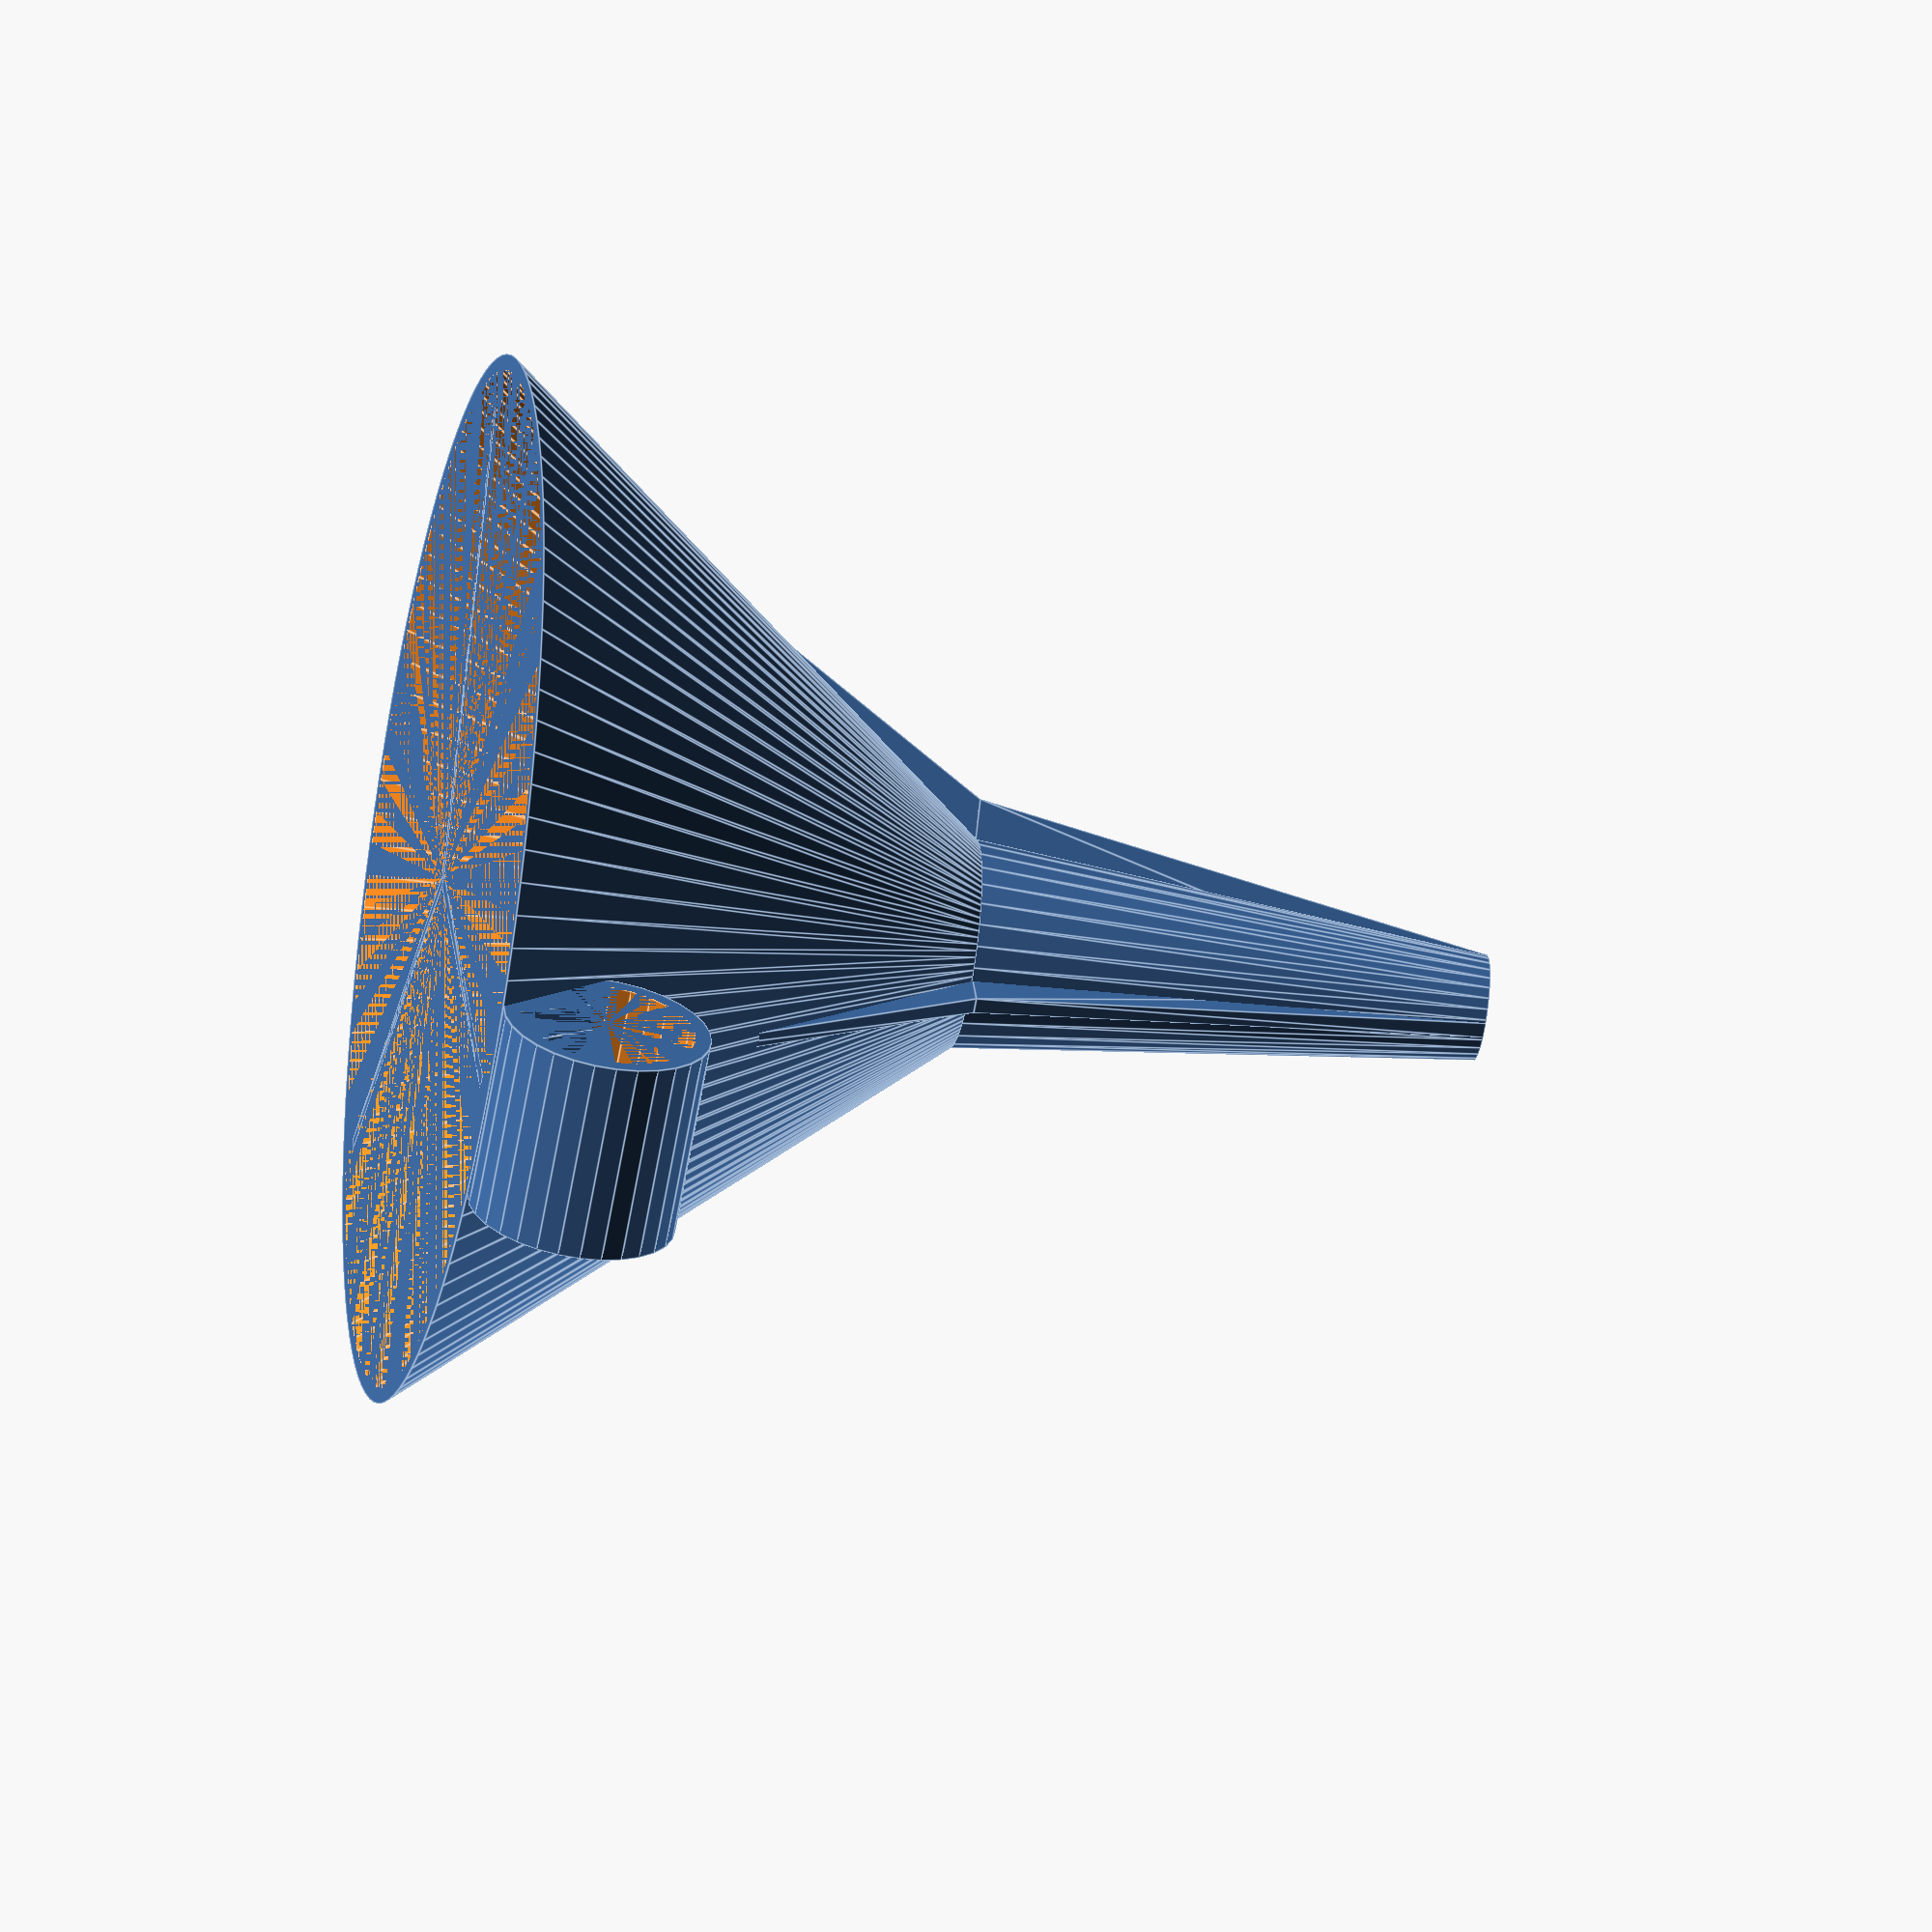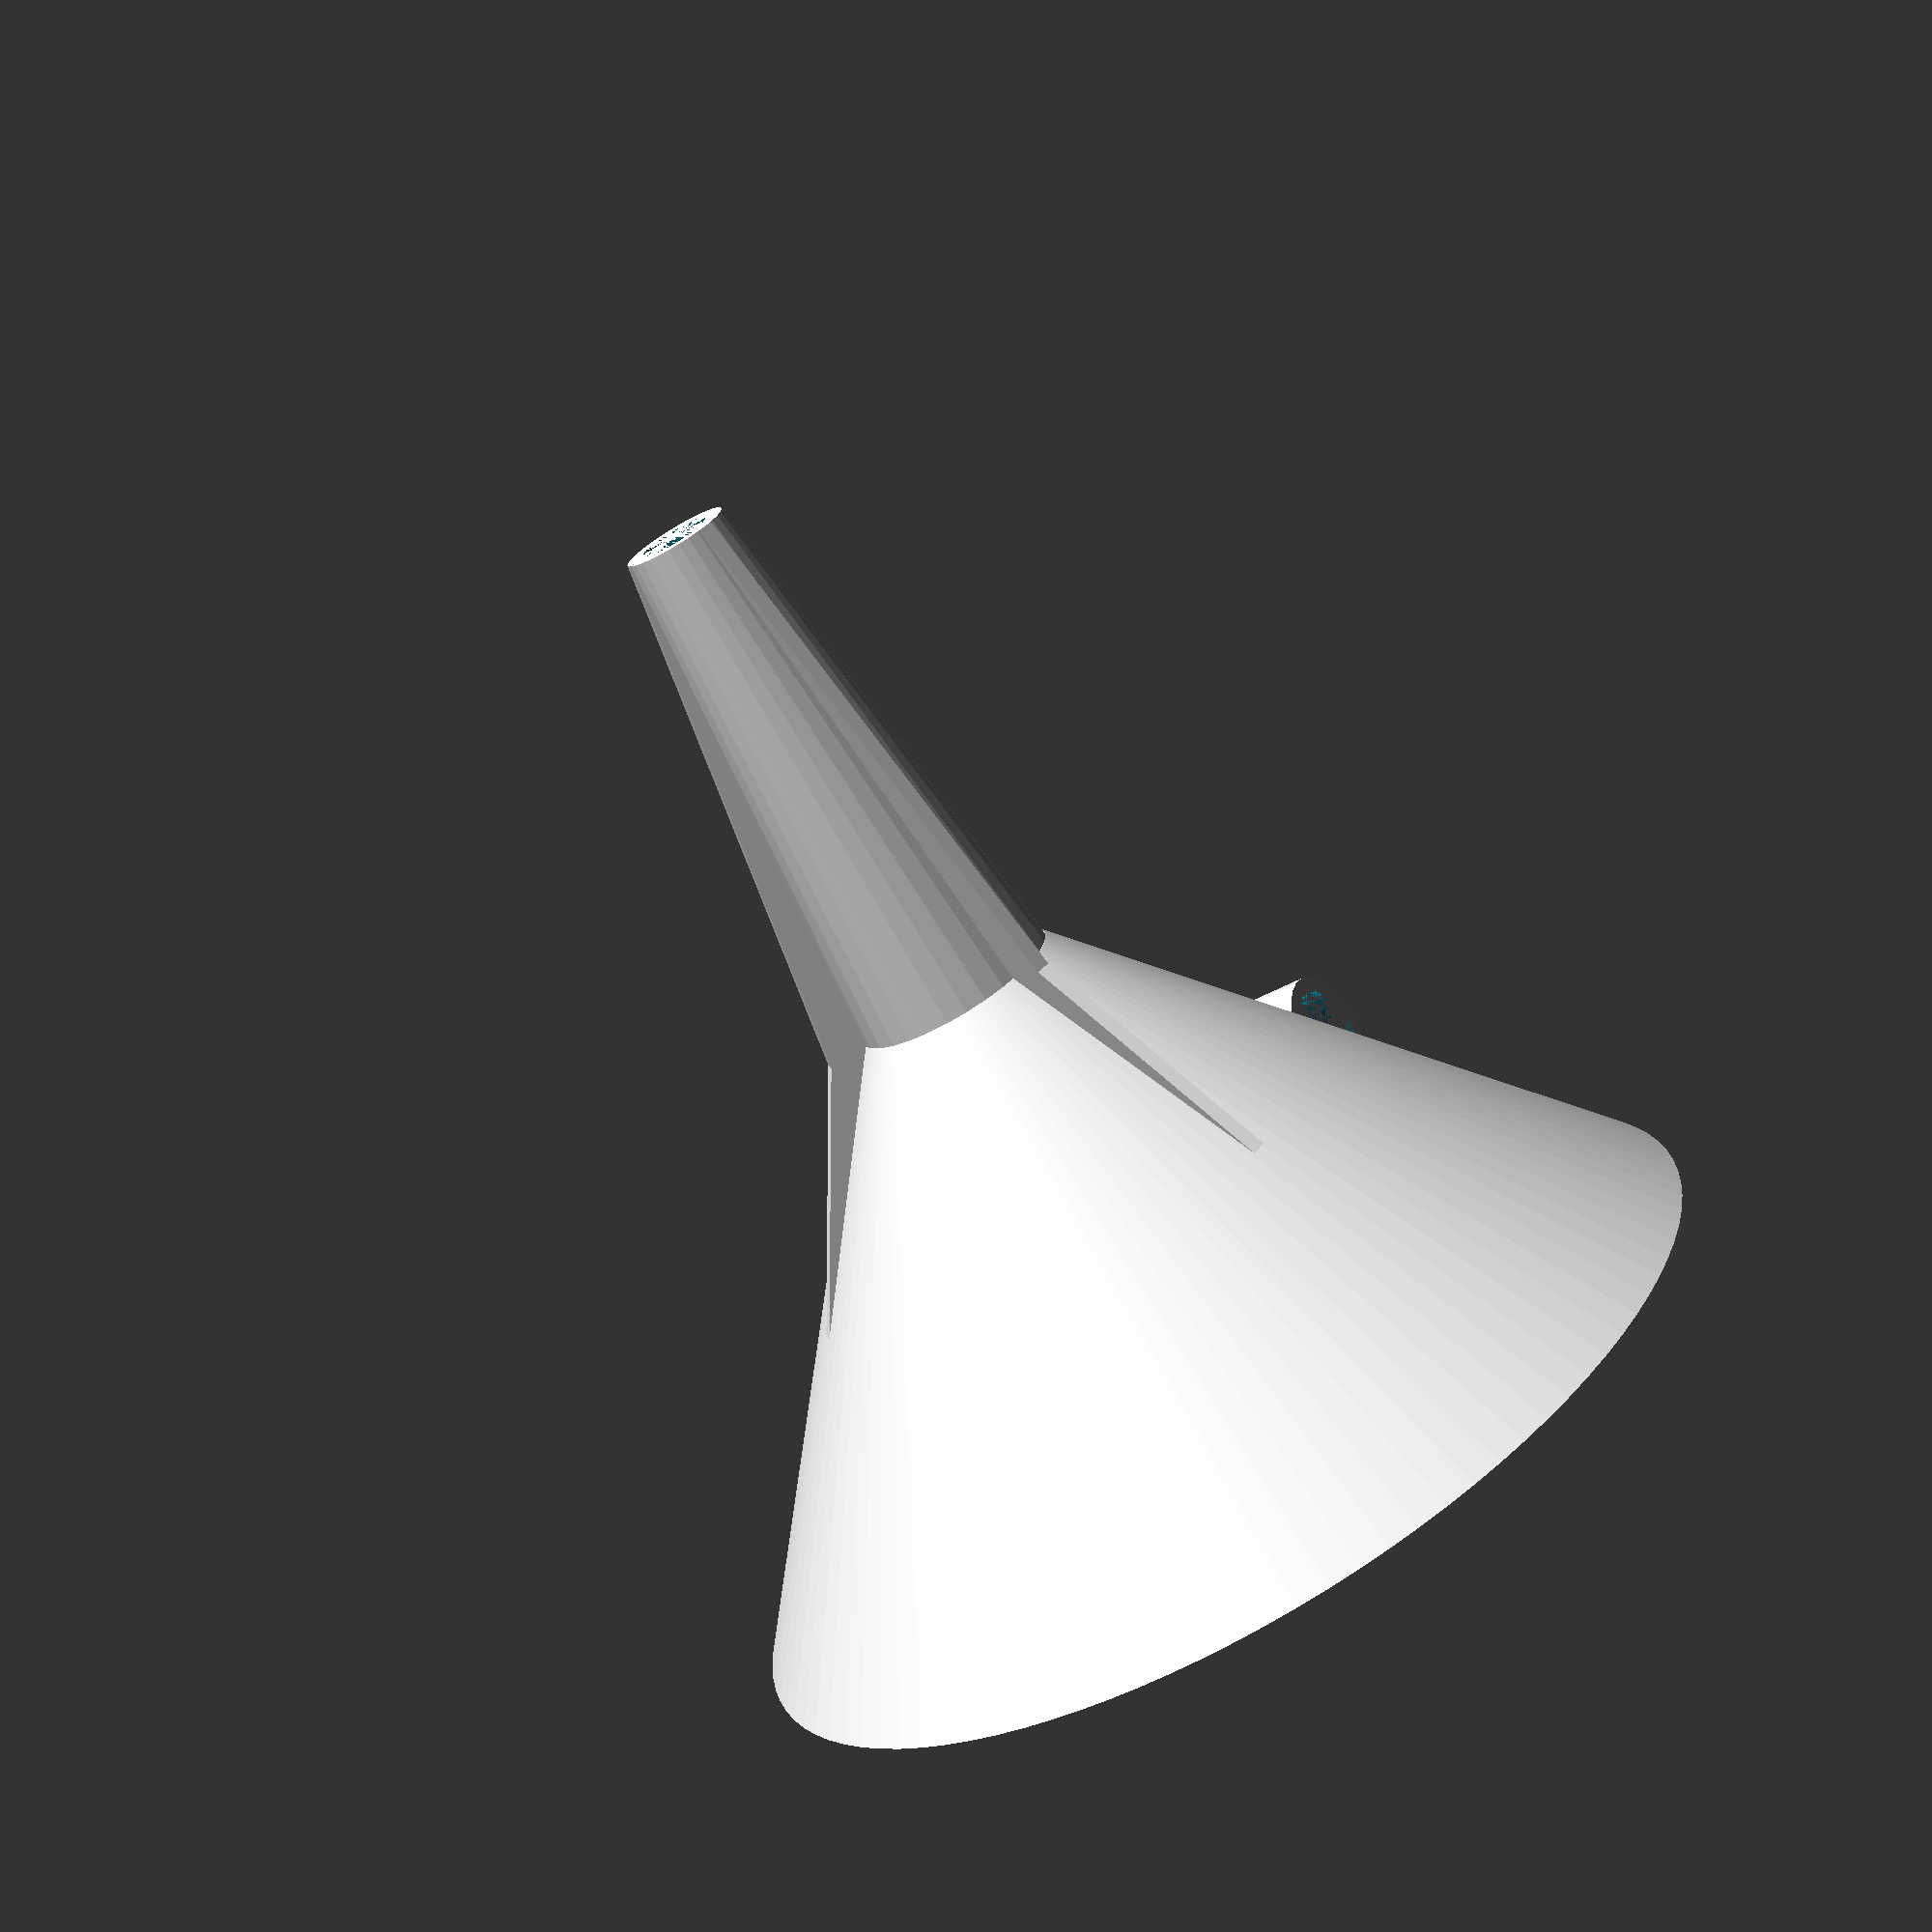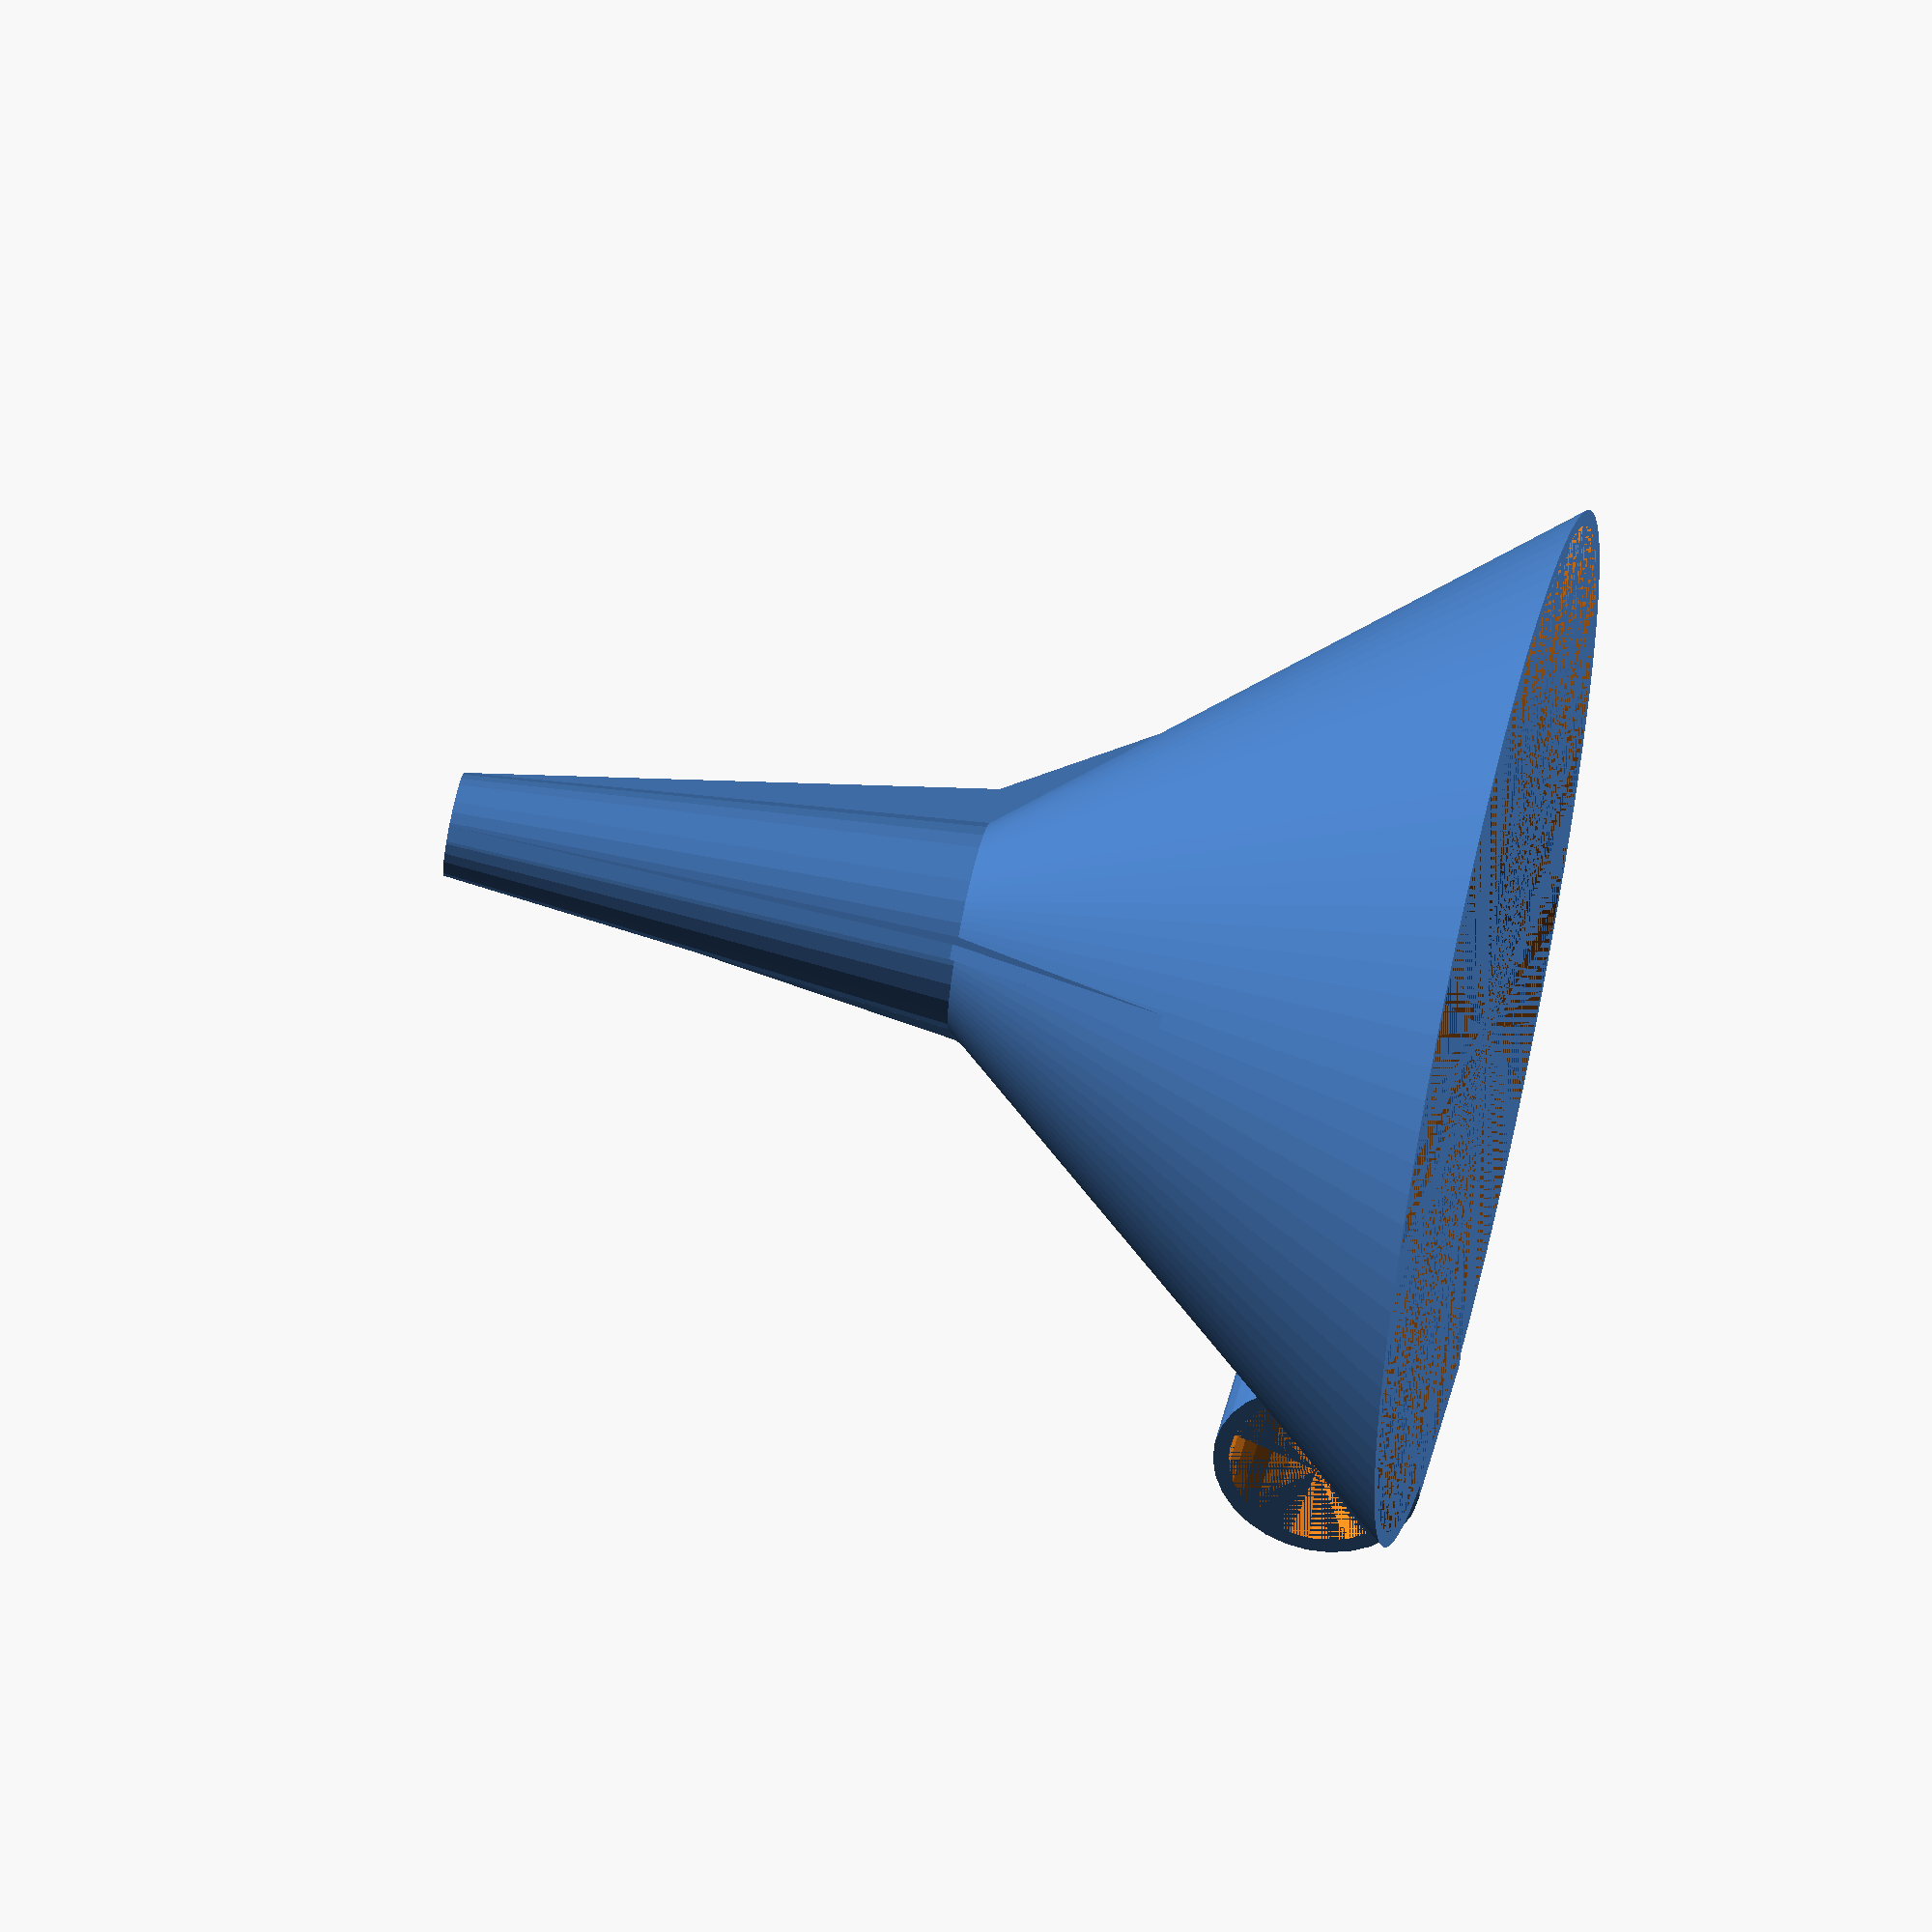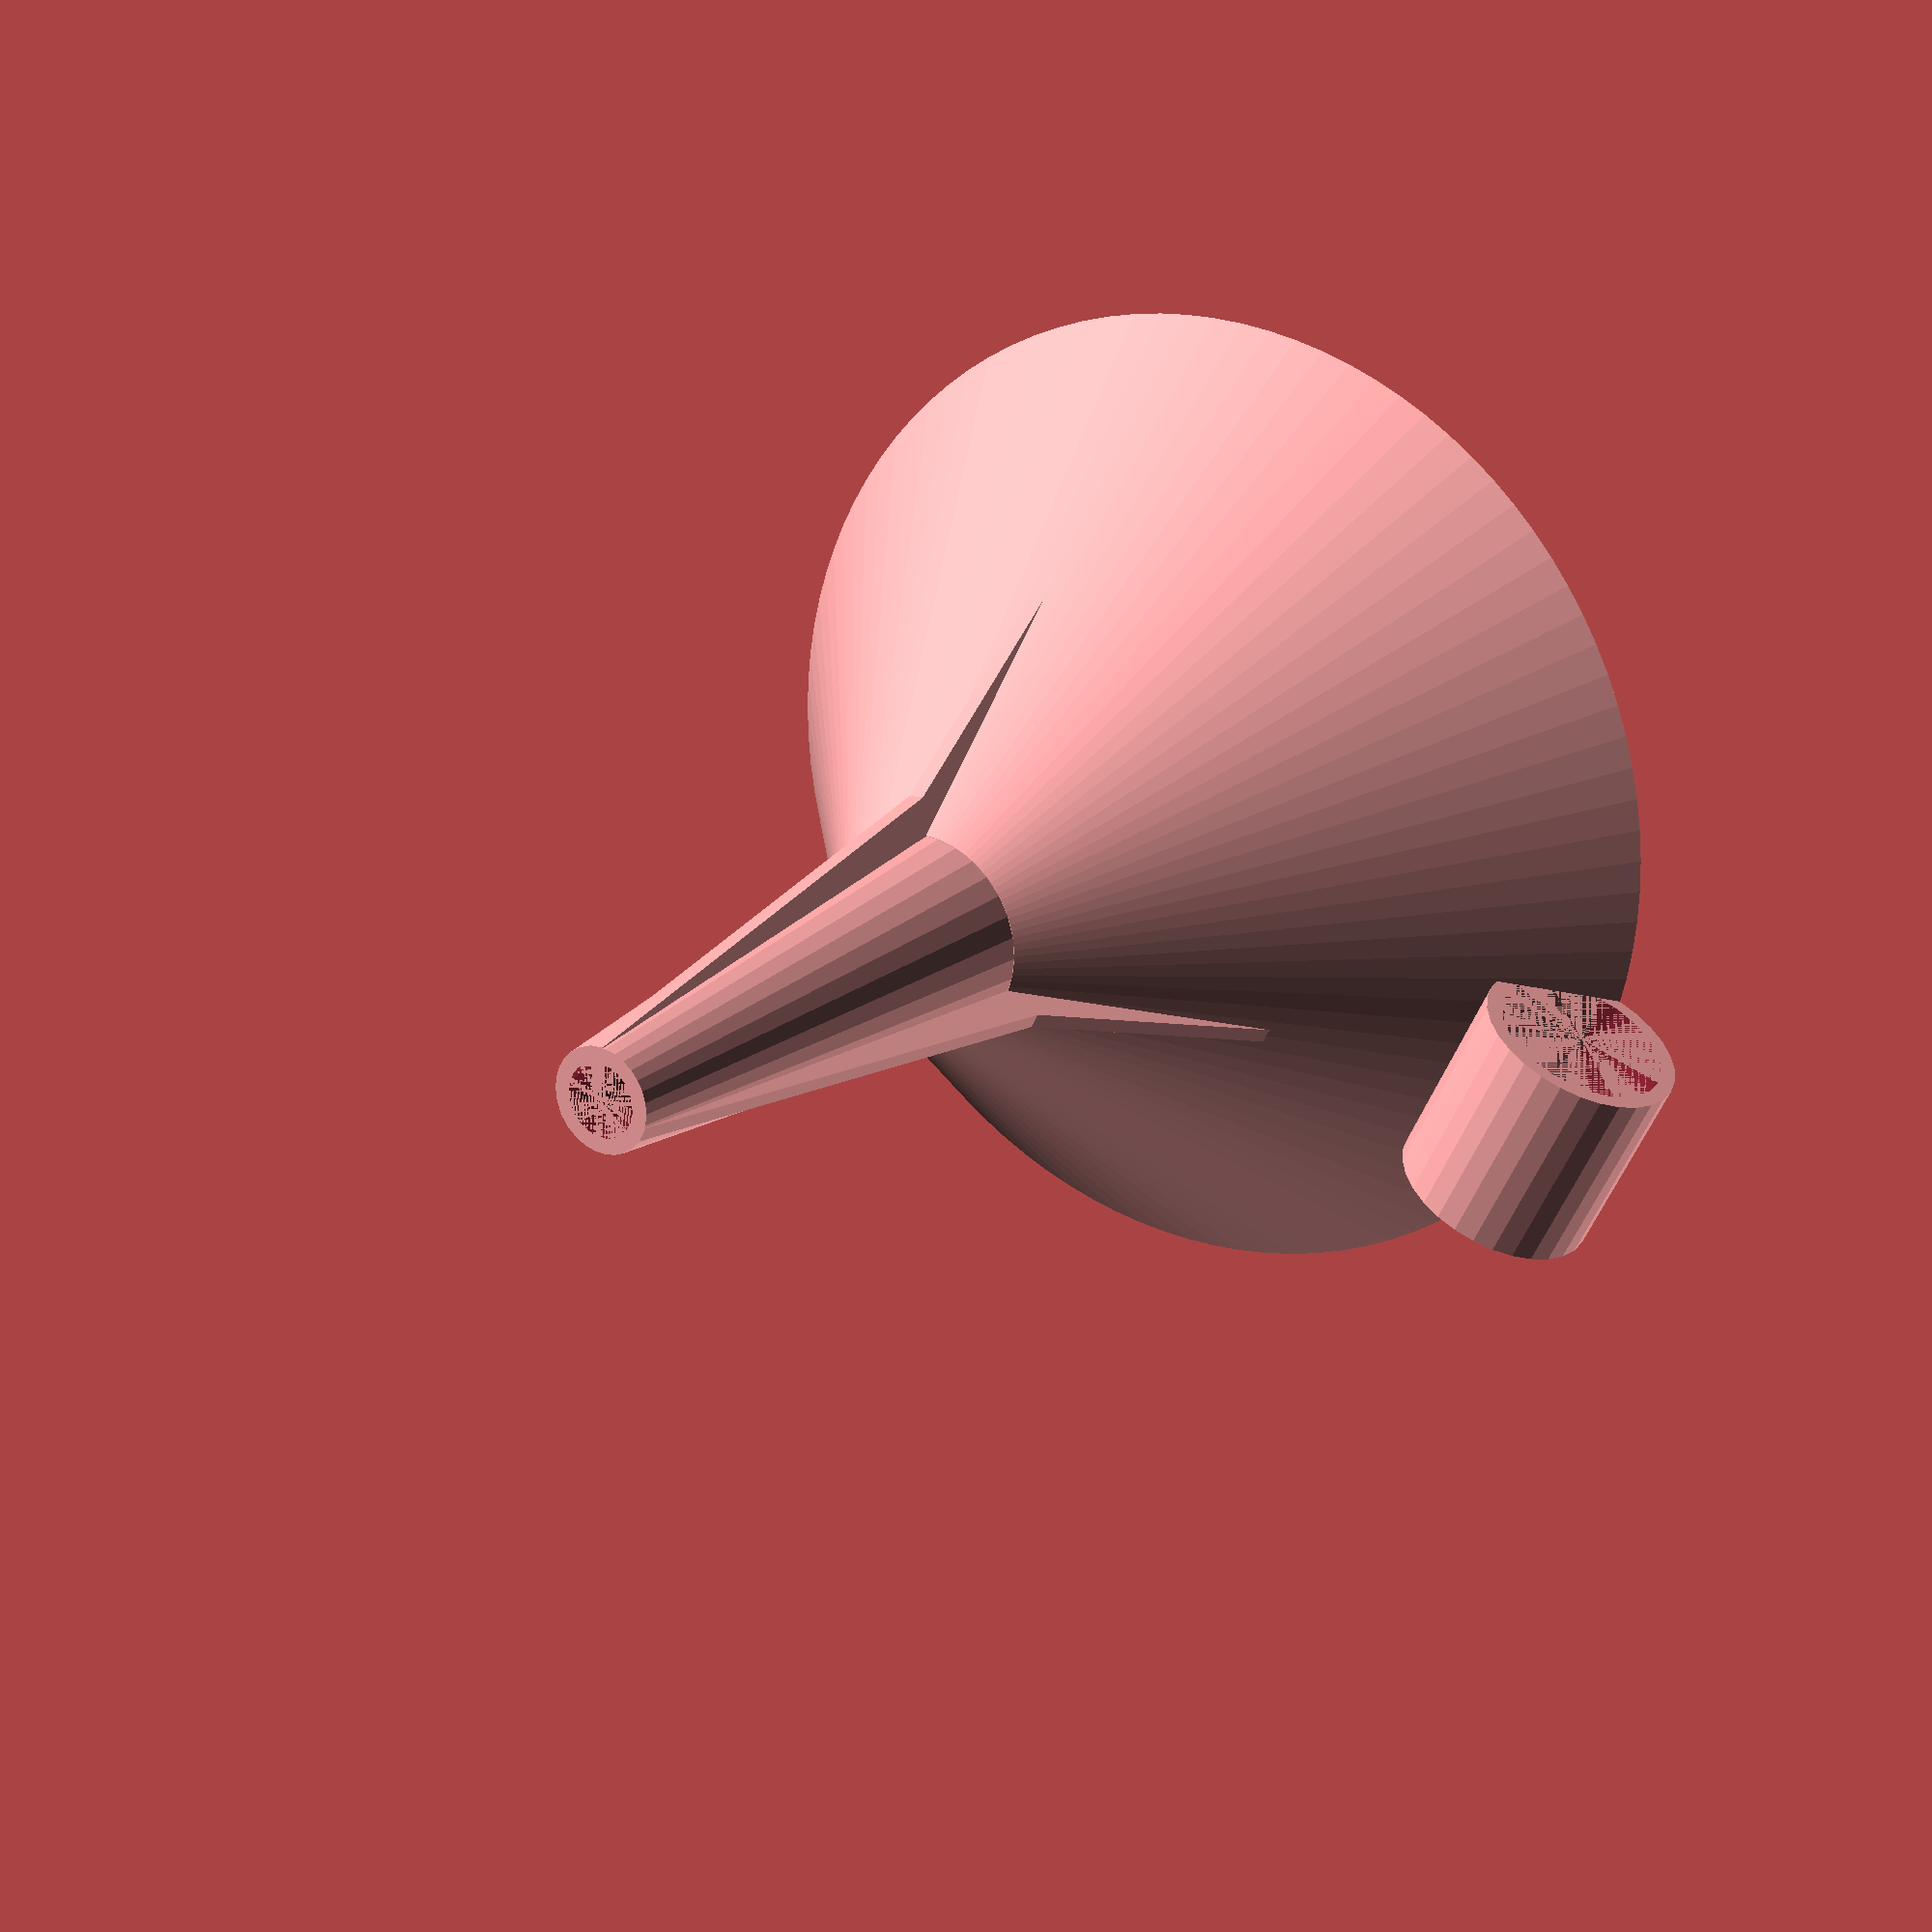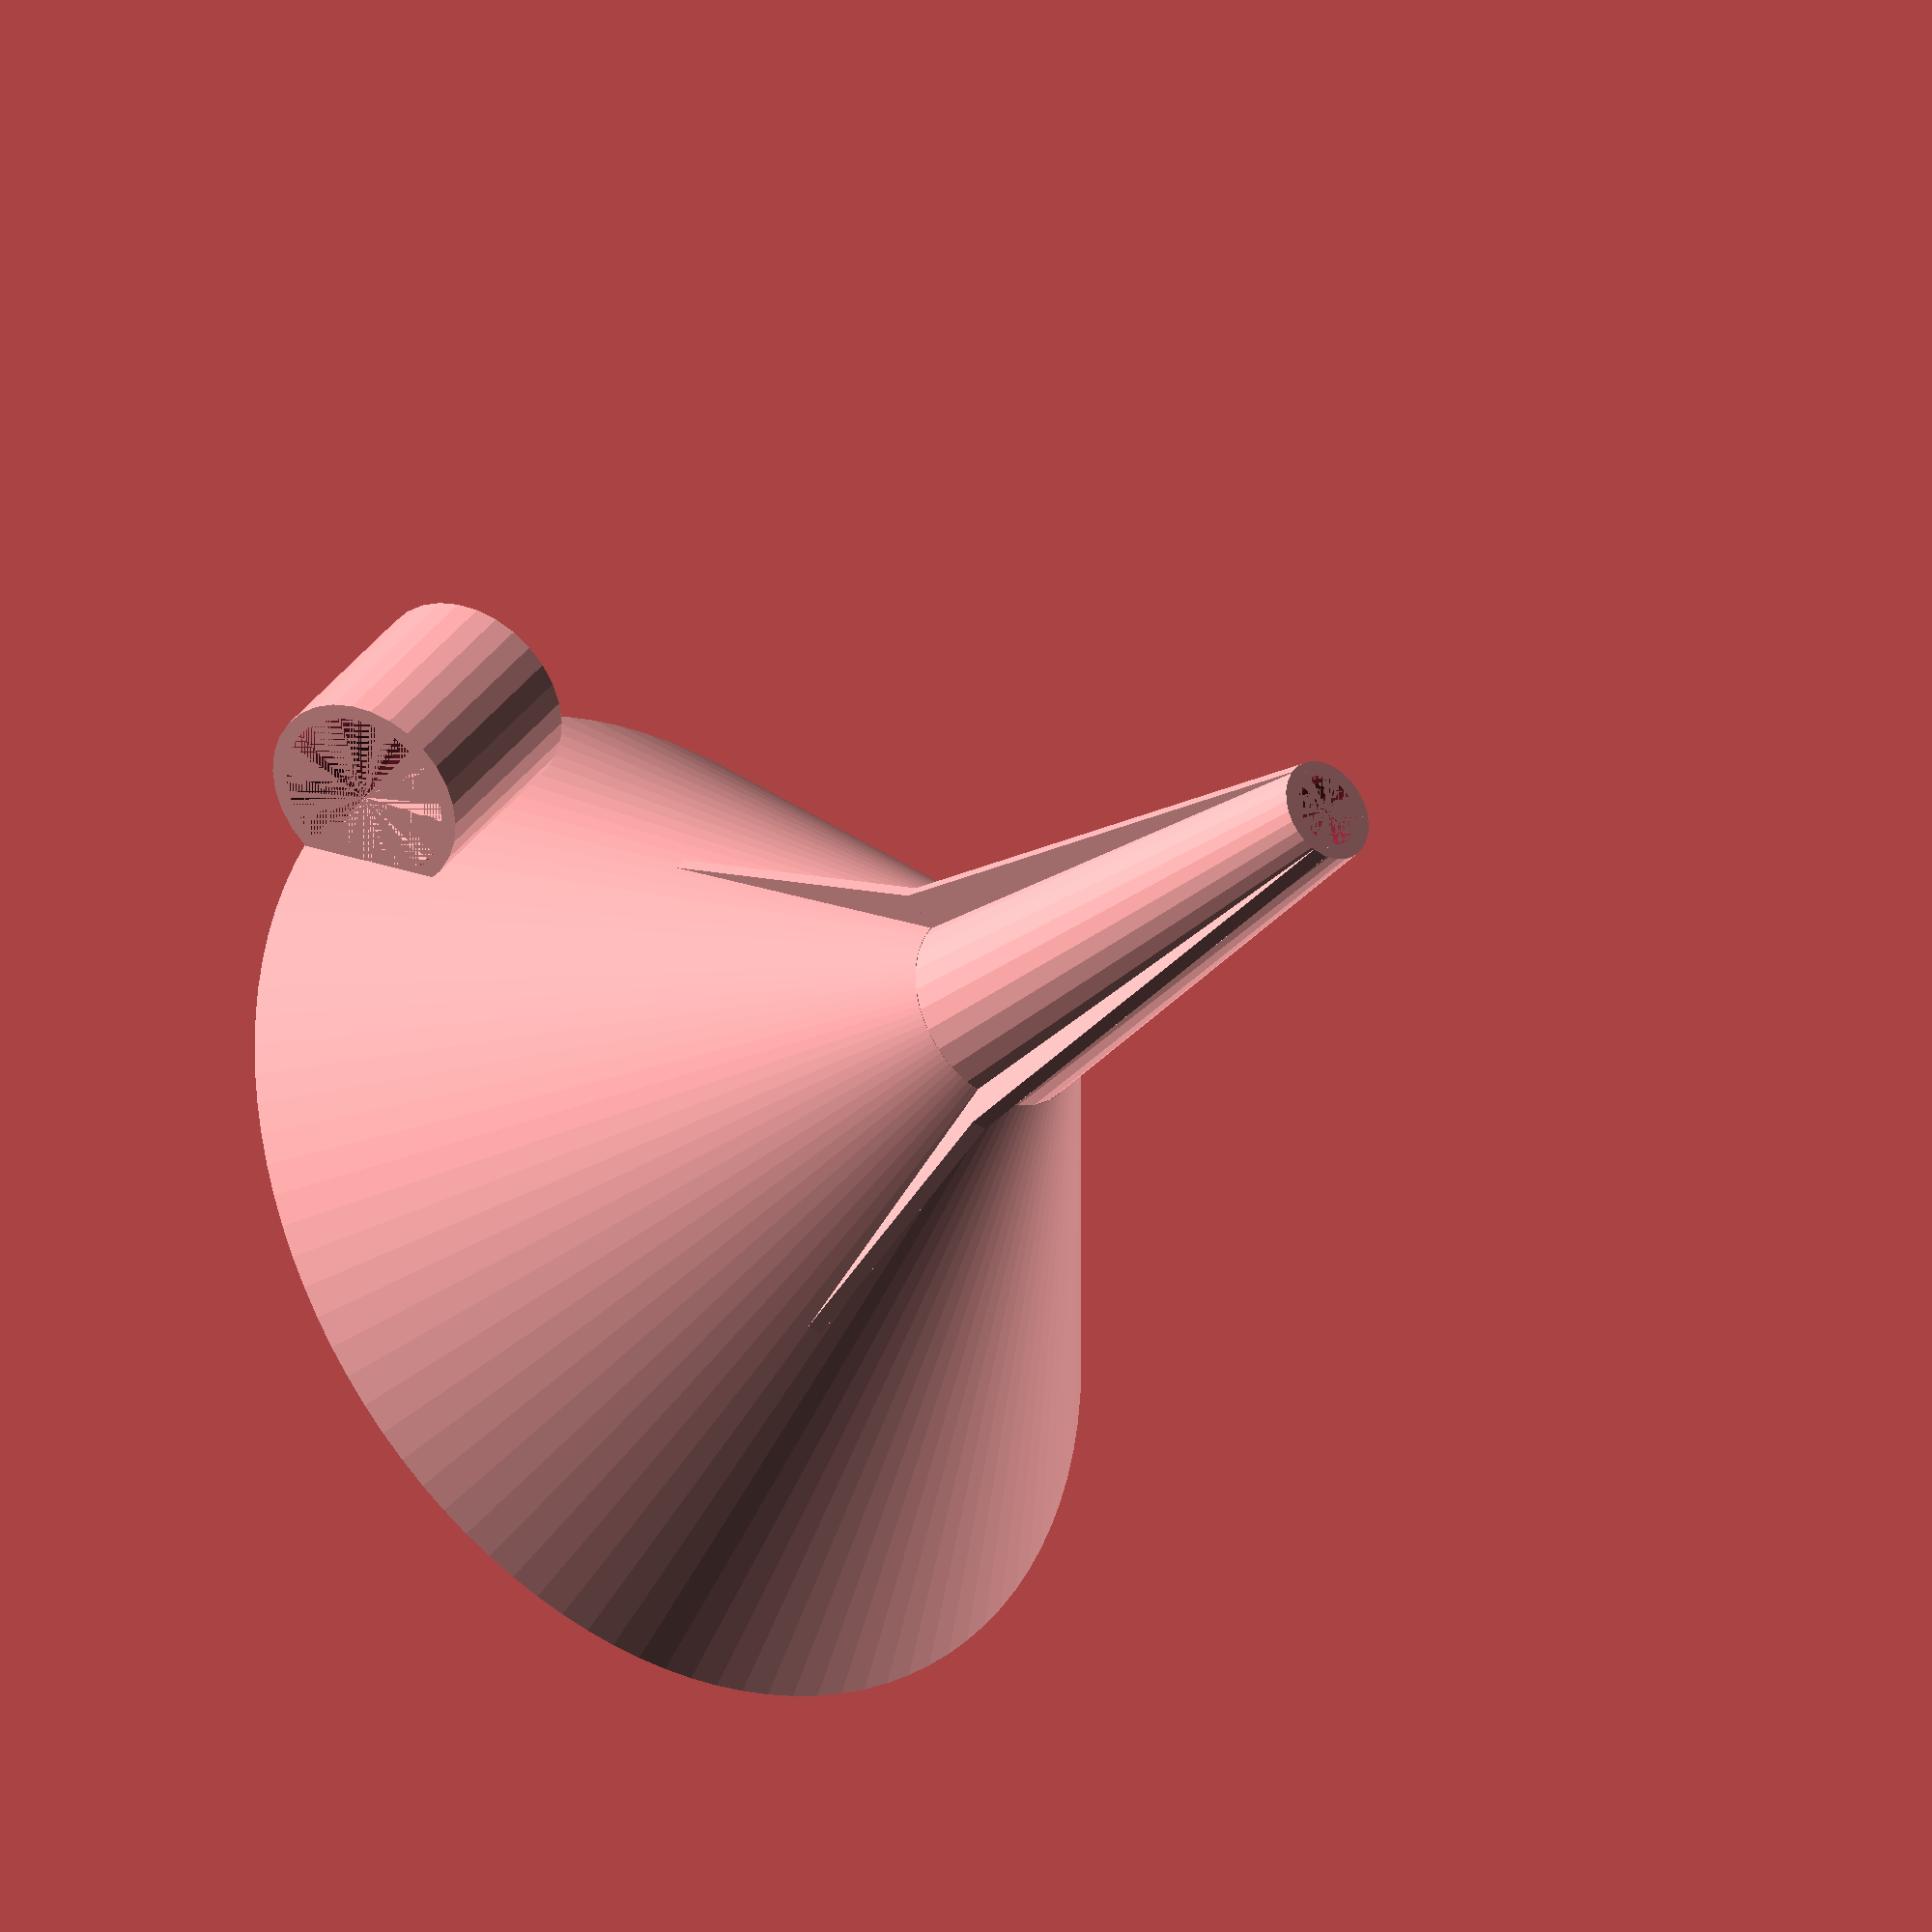
<openscad>
top_diameter    = 100; // [40:1:500]
middle_diameter =  20; // [10:1:60]
bottom_diameter =  10; // [5:1:40]
top_rim         =   0; // [0:1:50]

wall = 1.5; // [0.5:0.05:4]
create_ventilation = "true"; // [true, false]
create_handle = "true"; // [true, false]

all();

module all()
{
    difference()
    {
        union()
        {
            funnel();
            if(create_ventilation == "true") ventilation();
            if(create_handle == "true") handle();
        }
        funnel(wall);
        
    }
}

module funnel(wall=0)
{
    cylinder(d=top_diameter-2*wall, h=top_rim, $fn=top_diameter);
    translate([0,0,top_rim])
        cylinder(d1=top_diameter-2*wall, d2=middle_diameter-2*wall, top_diameter/2, $fn=top_diameter);
    translate([0,0,top_diameter/2+top_rim-0.1]) 
        cylinder(d1=middle_diameter-2*wall, d2=bottom_diameter-2*wall, top_diameter/2);
}

module handle()
{
    translate([x_handle(),middle_diameter/2,middle_diameter/2]) rotate([90,0,0]) 
        difference()
        {
            cylinder(d=middle_diameter, h=middle_diameter);
            cylinder(d=middle_diameter-2*wall, h=middle_diameter);
        }
}

function x_handle() = (top_rim>5) ? top_diameter/2+middle_diameter/4 : top_diameter/2;


module ventilation()
{
    for(alpha=[0,120,240])
    {
        rotate([0,0,alpha])
        union()
        {
            hull()
            {
                // bottom of funnel
                translate([0,-wall/2,top_diameter+top_rim-0.2]) 
                    cube([bottom_diameter/2,wall,0.1]);
                // middle of funnel
                translate([0,-wall/2,top_diameter/2+top_rim]) 
                    cube([middle_diameter/2+2.5*wall,wall,0.1]);
            }
            hull()
            {
                // middle of funnel
                translate([0,-wall/2,top_diameter/2+top_rim]) 
                    cube([middle_diameter/2+2.5*wall,wall,0.1]);
                // top of funnel
                translate([0,-wall/2,top_rim]) 
                    cube([top_diameter/2*0.9,wall,0.1]);
            }
        }
    }
}

</openscad>
<views>
elev=219.8 azim=295.1 roll=281.0 proj=o view=edges
elev=252.9 azim=105.6 roll=149.5 proj=p view=wireframe
elev=114.8 azim=245.7 roll=77.7 proj=o view=solid
elev=339.3 azim=25.7 roll=34.1 proj=p view=wireframe
elev=28.6 azim=220.0 roll=321.4 proj=o view=solid
</views>
